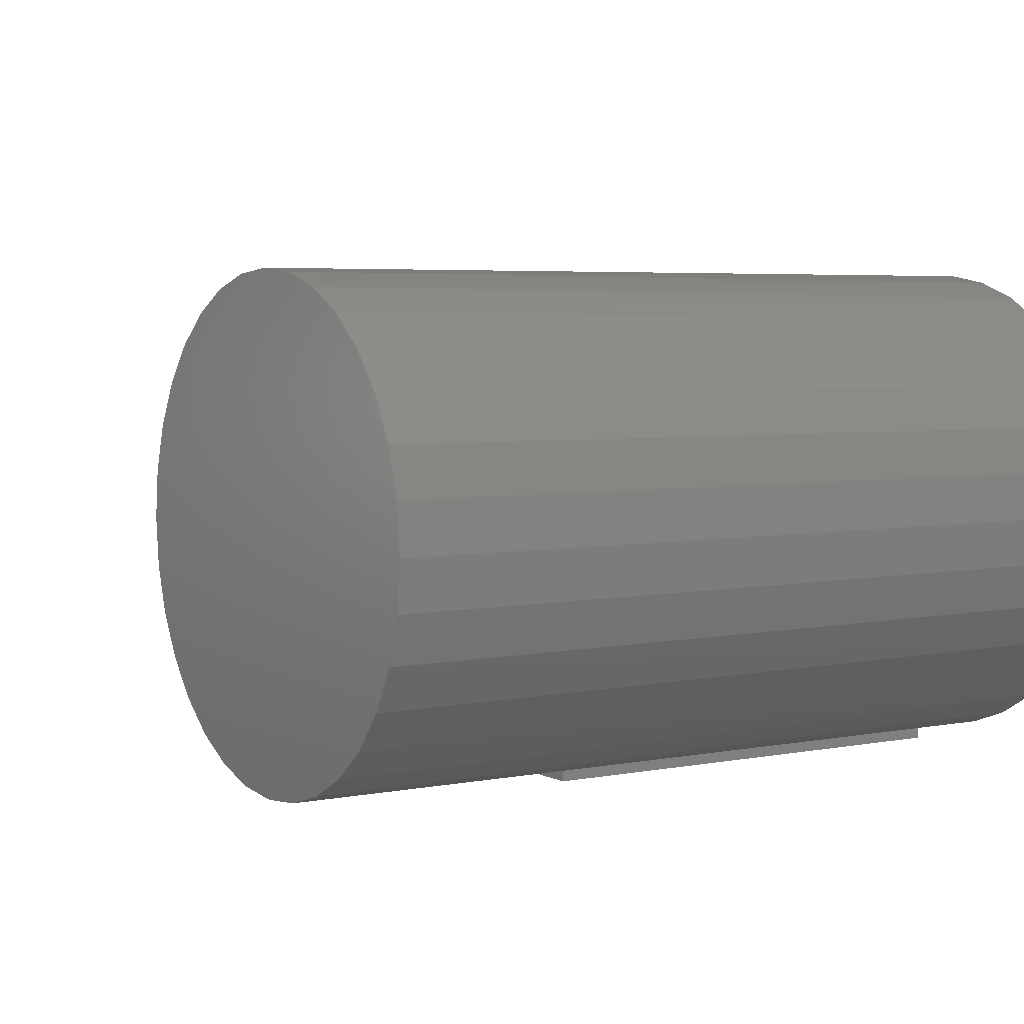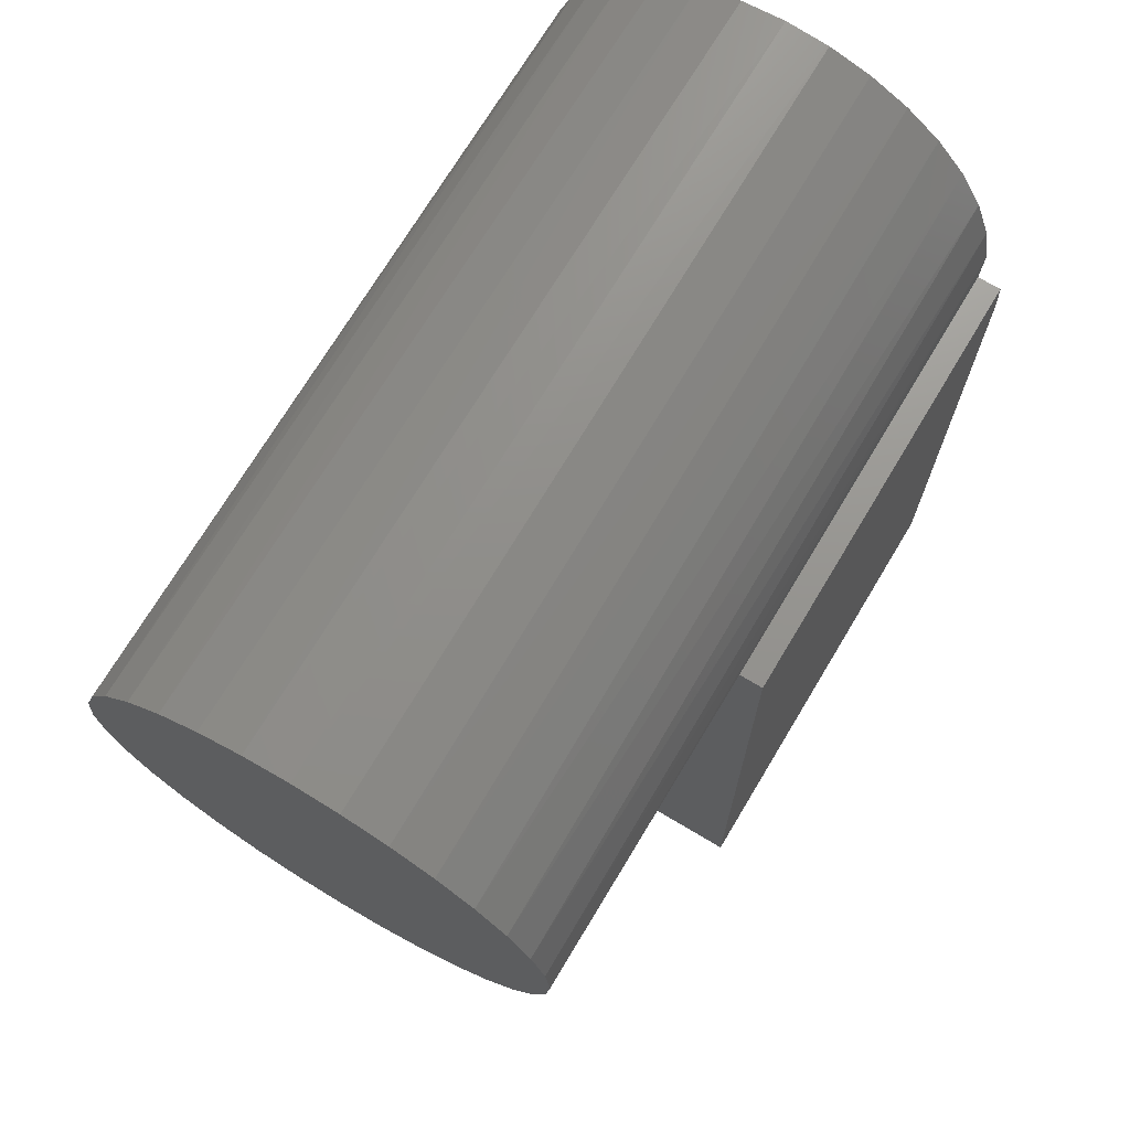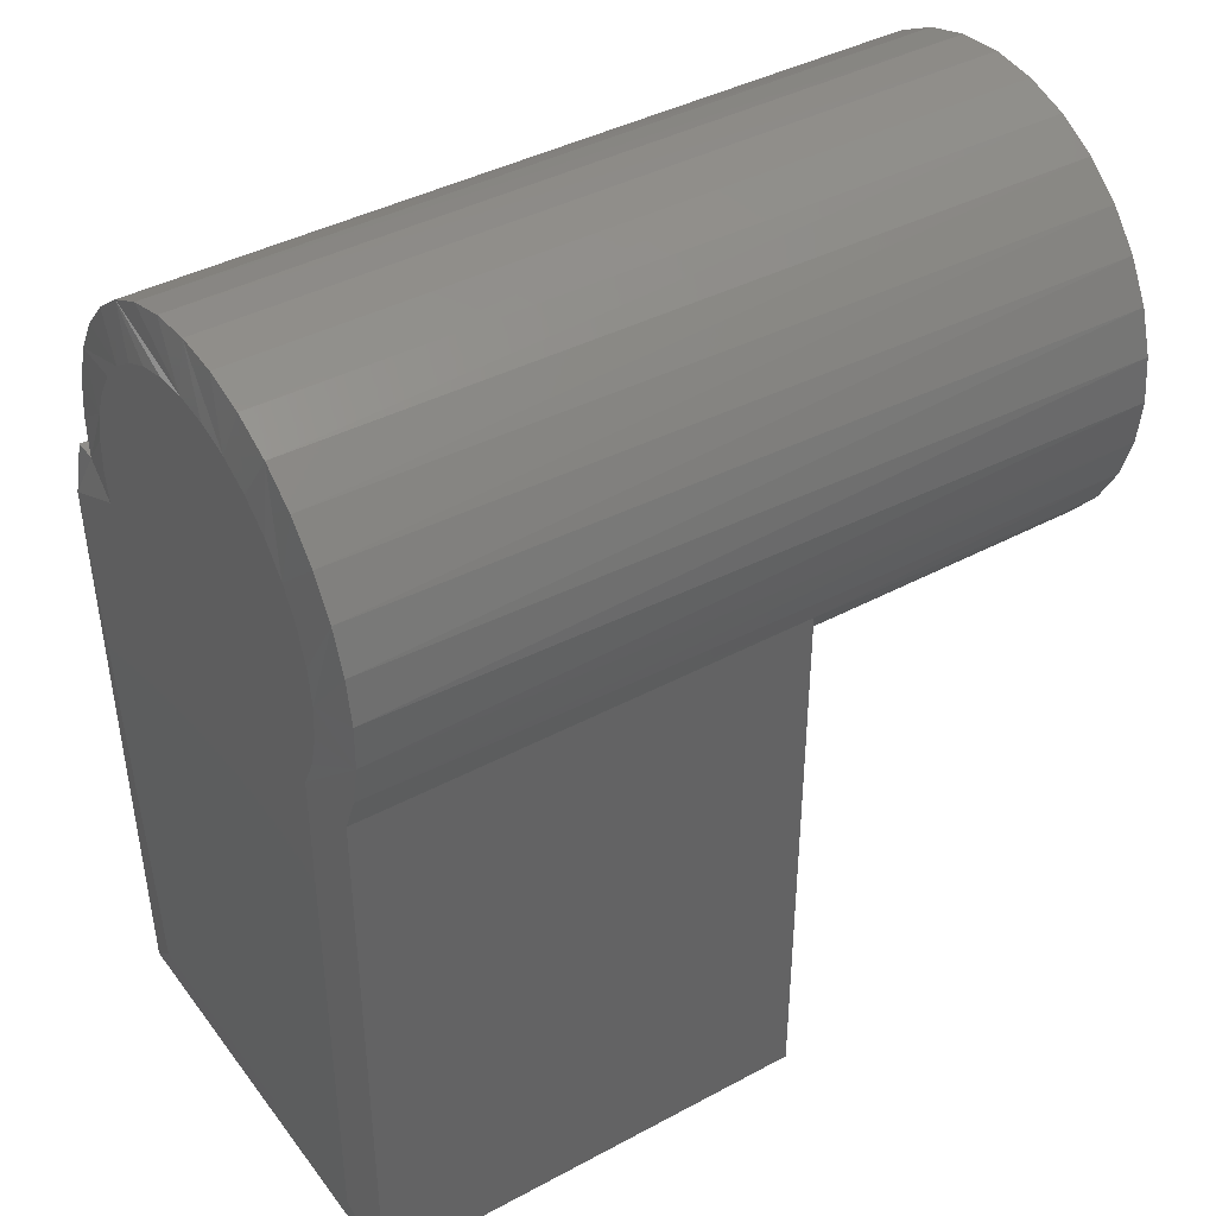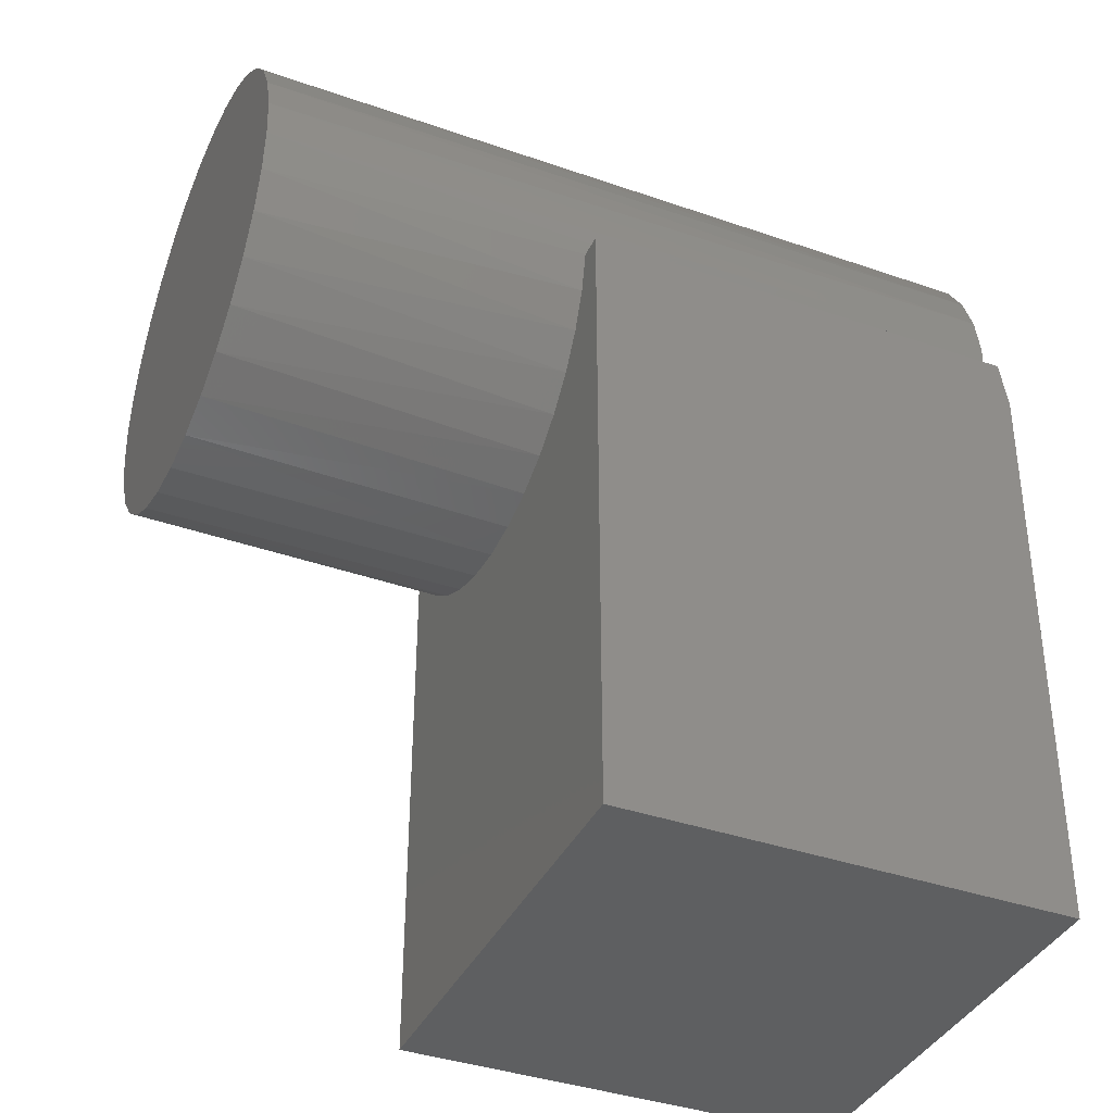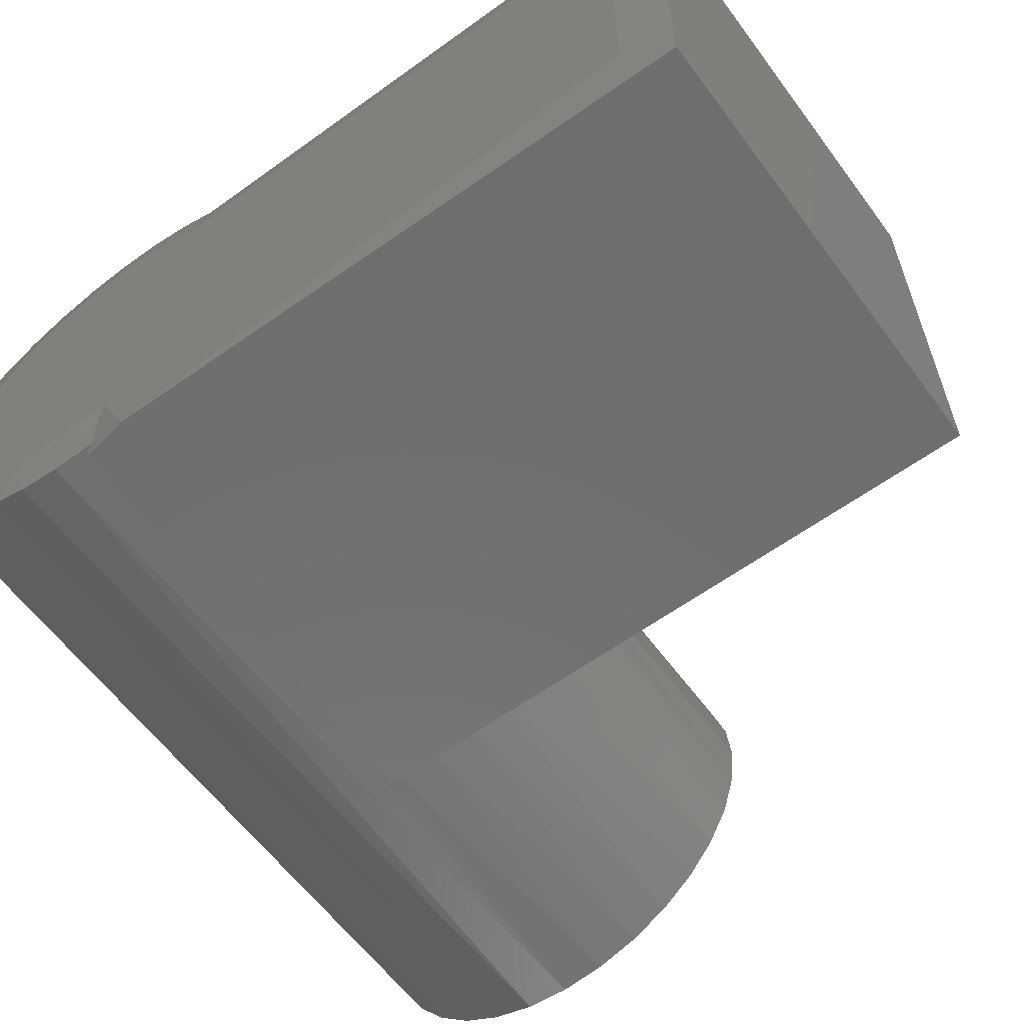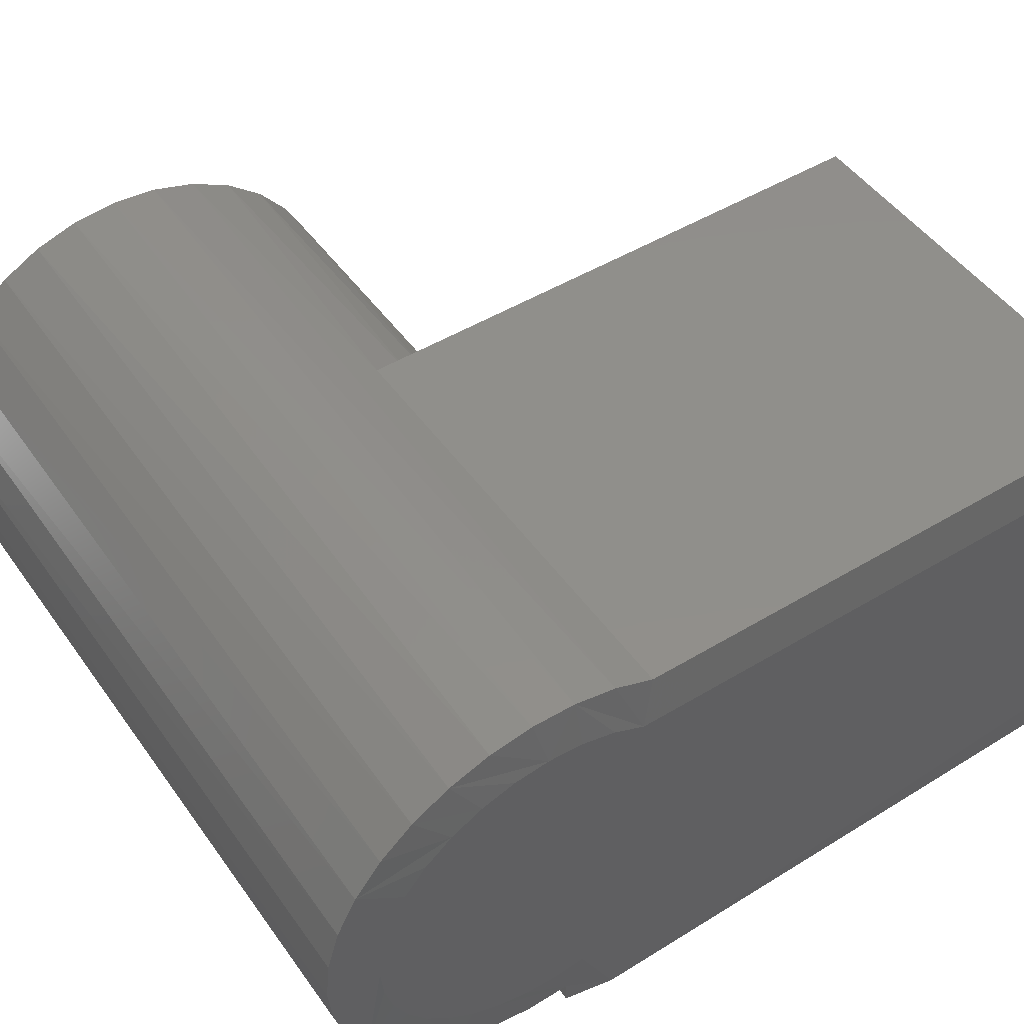
<metadata>
{"format":"stl","ext":"stl","renderer":"f3d","projection":"perspective","resolution":1024,"background":"white","views":[{"elev":4.6,"azim":147.5,"up":"+Z"},{"elev":71.2,"azim":120.9,"up":"+Y"},{"elev":40.6,"azim":-33.4,"up":"+Y"},{"elev":-38.6,"azim":156.3,"up":"+Y"},{"elev":-60.6,"azim":-53.6,"up":"+Z"},{"elev":48.6,"azim":-123.9,"up":"+Z"}]}
</metadata>
<code>
# stl→obj: 129 verts, 250 faces
v 0.75 0.2425 0.1834
v 0.75 0.23 0.142
v 0.007812 0.2314 0.1456
v 0.007812 0.2127 0.1087
v 0.75 0.2095 0.1038
v 0.007812 0.1875 0.07588
v 0.75 0.182 0.07025
v 0.007812 0.1566 0.04838
v 0.75 0.1486 0.04276
v 0.007812 0.1211 0.02711
v 0.75 0.1103 0.02234
v 0.007812 0.0822 0.01284
v 0.75 0.06887 0.009757
v 0.007812 0.04138 0.006064
v 0.4375 1.375e-18 0.007014
v 0.75 -0.01739 0.009757
v 0.4375 -0.03926 0.01528
v 0.75 -0.05885 0.02234
v 0.4375 -0.07638 0.03051
v 0.75 -0.09707 0.04276
v 0.4375 -0.1101 0.0522
v 0.75 -0.1306 0.07025
v 0.4375 -0.1394 0.07964
v 0.75 -0.1581 0.1038
v 0.4375 -0.1633 0.1119
v 0.75 -0.1785 0.142
v 0.4375 -0.1809 0.148
v 0.75 -0.1911 0.1834
v 0.75 0.02574 0.00551
v 0.007812 -2.181e-16 0.007014
v 0.007812 0.2468 0.2266
v 0.75 0.2468 0.2266
v 0.007812 0.2429 0.1854
v 0.75 -0.1953 0.2266
v 0.4375 -0.1953 0.2266
v 0.4375 -0.1917 0.1866
v 0.75 -0.1911 0.2697
v 0.75 -0.1785 0.3112
v 0.4375 -0.1811 0.3047
v 0.4375 -0.1637 0.3405
v 0.75 -0.1581 0.3494
v 0.4375 -0.1401 0.3727
v 0.75 -0.1306 0.3829
v 0.4375 -0.1112 0.4001
v 0.75 -0.09707 0.4104
v 0.007812 -0.03965 0.4377
v 0.75 -0.05885 0.4308
v 0.75 -0.01739 0.4434
v 0.007812 0.0007754 0.4462
v 0.75 0.02574 0.4476
v 0.007812 0.04207 0.447
v 0.75 0.06887 0.4434
v 0.007812 0.08279 0.4401
v 0.75 0.1103 0.4308
v 0.007812 0.1215 0.4258
v 0.75 0.1486 0.4104
v 0.007812 0.1569 0.4045
v 0.75 0.182 0.3829
v 0.007812 0.1877 0.377
v 0.75 0.2095 0.3494
v 0.007812 0.2129 0.3442
v 0.75 0.23 0.3112
v 0.007812 0.2315 0.3074
v 0.75 0.2425 0.2697
v 0.4375 -0.07778 0.4219
v 0.007812 -0.07778 0.4219
v 0.4375 -0.1917 0.2663
v 0.007812 0.2429 0.2677
v 0.007812 -2.904e-35 -0.01562
v 0.4375 -1.627e-33 -0.01562
v 0.007812 -0.6172 -0.01562
v 0.4375 -0.6172 -0.01562
v 0.4375 -0.6172 0.4219
v 0.007812 -0.6172 0.4219
v 1.11e-17 0.1889 0.1657
v 1.687e-17 0.1967 0.2599
v 1.294e-17 0.1972 0.1956
v 1.483e-17 0.1999 0.2266
v 2.87e-18 -0.5703 0.03125
v 2.392e-17 -0.5703 0.375
v -3.081e-33 -0.04688 -0.01562
v 2.392e-17 -0.06539 0.375
v 2.482e-17 -0.03525 0.3897
v 4.407e-18 -0.0112 0.05635
v 2.535e-17 -0.002848 0.3984
v 4.171e-18 0.01961 0.05249
v 2.549e-17 0.03061 0.4007
v 4.274e-18 0.0506 0.05417
v 2.524e-17 0.06389 0.3965
v 4.711e-18 0.08081 0.06132
v 2.46e-17 0.09576 0.386
v 5.471e-18 0.1093 0.07372
v 6.527e-18 0.1351 0.09097
v 2.359e-17 0.125 0.3697
v 7.847e-18 0.1574 0.1125
v 2.226e-17 0.1506 0.348
v 9.389e-18 0.1755 0.1377
v 2.066e-17 0.1716 0.3218
v 1.884e-17 0.1871 0.2921
v 0.03125 -0.04036 0.01562
v 0.4062 -0.04036 0.01562
v 0.03125 -0.07726 0.03097
v 0.4062 -0.07726 0.03097
v 0.03125 -0.1108 0.05271
v 0.4062 -0.1108 0.05271
v 0.03125 -0.1399 0.08013
v 0.4062 -0.1399 0.08013
v 0.03125 -0.1635 0.1123
v 0.4062 -0.1635 0.1123
v 0.03125 -0.181 0.1483
v 0.4062 -0.181 0.1483
v 0.03125 -0.1917 0.1868
v 0.4062 -0.1917 0.1868
v 0.03125 -0.1953 0.2266
v 0.4062 -0.1953 0.2266
v 0.03125 -0.1922 0.2634
v 0.4062 -0.1922 0.2634
v 0.03125 -0.1831 0.2991
v 0.4062 -0.1831 0.2991
v 0.03125 -0.1681 0.3329
v 0.4062 -0.1681 0.3329
v 0.03125 -0.1477 0.3637
v 0.4062 -0.1477 0.3637
v 0.03125 -0.1224 0.3906
v 0.4062 -0.1224 0.3906
v 0.03125 -0.5859 0.3906
v 0.03125 -0.5859 0.01562
v 0.4062 -0.5859 0.01562
v 0.4062 -0.5859 0.3906
f 1 2 3
f 4 3 2
f 2 5 4
f 6 4 5
f 5 7 6
f 8 6 7
f 7 9 8
f 10 8 9
f 9 11 10
f 12 10 11
f 11 13 12
f 14 12 13
f 15 16 17
f 16 18 17
f 17 18 19
f 19 18 20
f 19 20 21
f 21 20 22
f 21 22 23
f 23 22 24
f 23 24 25
f 25 24 26
f 25 26 27
f 27 26 28
f 29 16 15
f 29 15 30
f 29 30 14
f 29 14 13
f 31 32 33
f 33 32 1
f 33 1 3
f 34 35 28
f 28 35 36
f 28 36 27
f 37 38 39
f 40 39 38
f 38 41 40
f 42 40 41
f 41 43 42
f 44 42 43
f 43 45 44
f 46 47 48
f 46 48 49
f 49 48 50
f 49 50 51
f 51 50 52
f 51 52 53
f 53 52 54
f 53 54 55
f 55 54 56
f 55 56 57
f 57 56 58
f 57 58 59
f 59 58 60
f 59 60 61
f 61 60 62
f 61 62 63
f 63 62 64
f 65 44 45
f 65 45 47
f 65 47 46
f 65 46 66
f 35 34 67
f 67 34 37
f 67 37 39
f 32 31 64
f 64 31 68
f 64 68 63
f 69 70 71
f 71 70 72
f 65 66 73
f 73 66 74
f 75 76 77
f 78 77 76
f 79 80 81
f 81 80 82
f 81 82 83
f 81 83 84
f 84 83 85
f 84 85 86
f 86 85 87
f 86 87 88
f 88 87 89
f 88 89 90
f 90 89 91
f 90 91 92
f 92 91 93
f 93 91 94
f 93 94 95
f 95 94 96
f 95 96 97
f 97 96 98
f 97 98 75
f 75 98 99
f 75 99 76
f 71 72 74
f 74 72 73
f 69 30 70
f 70 30 15
f 8 10 95
f 6 8 95
f 12 14 90
f 90 10 12
f 92 10 90
f 10 92 93
f 93 95 10
f 4 6 95
f 4 95 97
f 4 97 75
f 4 75 77
f 4 77 78
f 30 84 86
f 30 86 88
f 30 88 90
f 30 90 14
f 78 31 33
f 78 33 3
f 78 3 4
f 53 55 87
f 51 53 87
f 87 49 51
f 85 49 87
f 49 85 83
f 59 61 94
f 55 91 89
f 89 87 55
f 61 98 96
f 96 94 61
f 82 66 46
f 82 46 49
f 82 49 83
f 31 78 76
f 31 76 99
f 31 99 68
f 59 94 57
f 57 94 91
f 57 91 55
f 68 99 63
f 63 99 98
f 63 98 61
f 69 81 30
f 30 81 84
f 69 71 81
f 81 71 79
f 71 74 79
f 79 74 80
f 74 66 80
f 80 66 82
f 100 101 102
f 102 101 103
f 102 103 104
f 104 103 105
f 104 105 106
f 106 105 107
f 106 107 108
f 108 107 109
f 108 109 110
f 110 109 111
f 110 111 112
f 112 111 113
f 112 113 114
f 114 113 115
f 114 115 116
f 116 115 117
f 116 117 118
f 118 117 119
f 118 119 120
f 120 119 121
f 120 121 122
f 122 121 123
f 122 123 124
f 124 123 125
f 15 17 70
f 73 23 25
f 73 25 27
f 73 27 36
f 73 36 35
f 73 35 67
f 73 67 39
f 73 39 40
f 73 40 42
f 73 42 44
f 73 44 65
f 72 70 17
f 72 17 19
f 72 19 21
f 72 21 23
f 72 23 73
f 126 127 114
f 126 114 116
f 126 116 118
f 126 118 120
f 126 120 122
f 126 122 124
f 127 100 102
f 127 102 104
f 127 104 106
f 127 106 108
f 127 108 110
f 127 110 112
f 127 112 114
f 100 127 101
f 101 127 128
f 129 125 123
f 129 123 121
f 129 121 119
f 129 119 117
f 129 117 115
f 129 115 113
f 129 113 111
f 129 111 109
f 129 109 107
f 128 129 107
f 128 107 105
f 128 105 103
f 128 103 101
f 125 129 124
f 124 129 126
f 48 52 50
f 52 48 47
f 52 47 54
f 11 16 13
f 13 16 29
f 54 47 56
f 56 47 45
f 56 45 58
f 58 45 43
f 58 43 60
f 60 43 41
f 60 41 62
f 62 41 38
f 62 38 64
f 64 38 37
f 64 37 32
f 32 37 34
f 32 34 1
f 1 34 28
f 1 28 2
f 2 28 26
f 2 26 5
f 5 26 24
f 5 24 7
f 7 24 22
f 7 22 9
f 9 22 20
f 9 20 11
f 11 20 18
f 11 18 16
f 127 126 128
f 128 126 129

</code>
